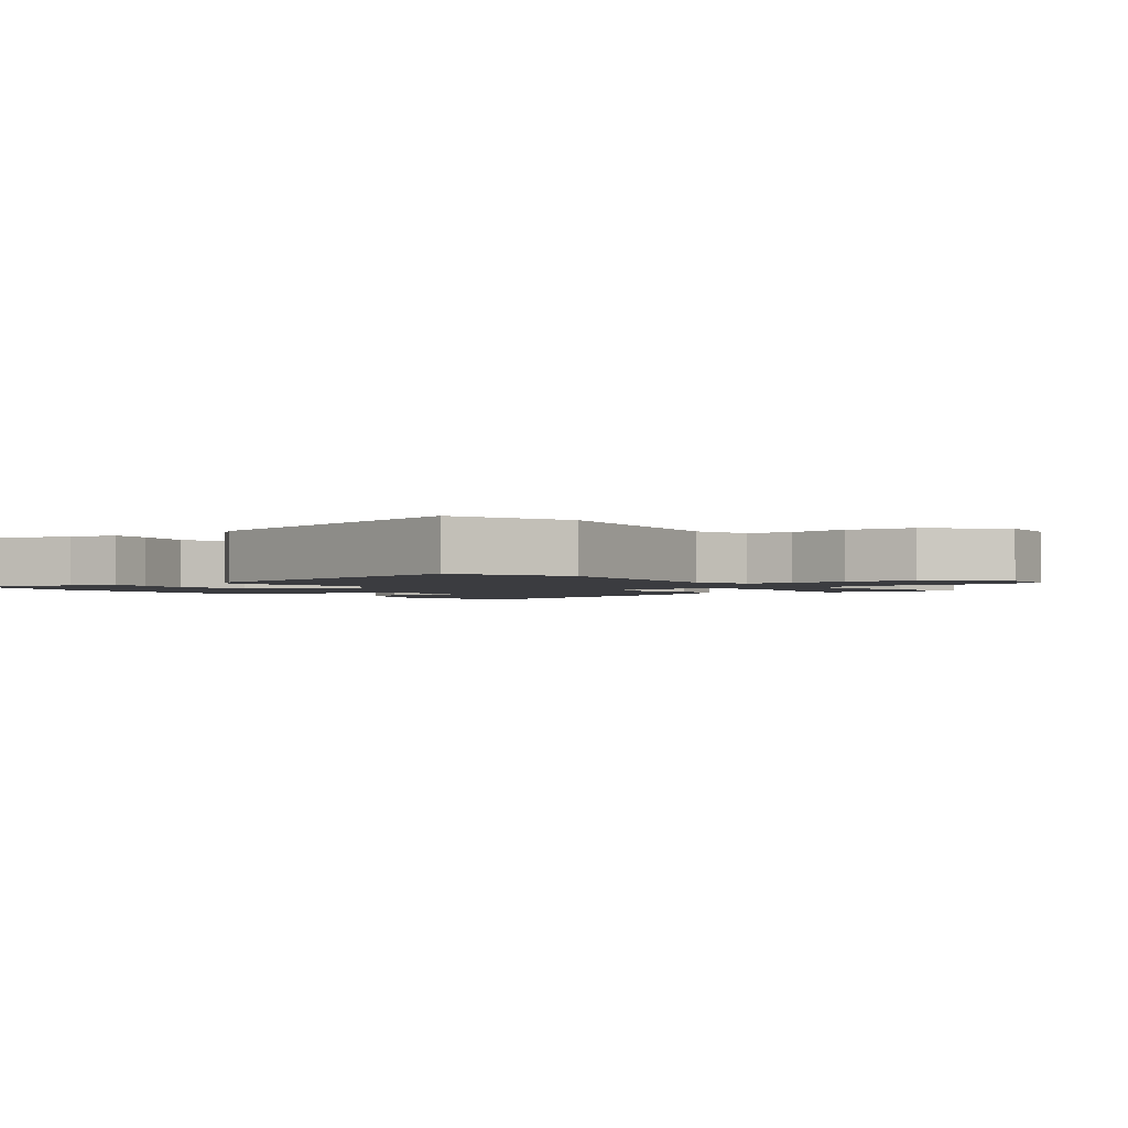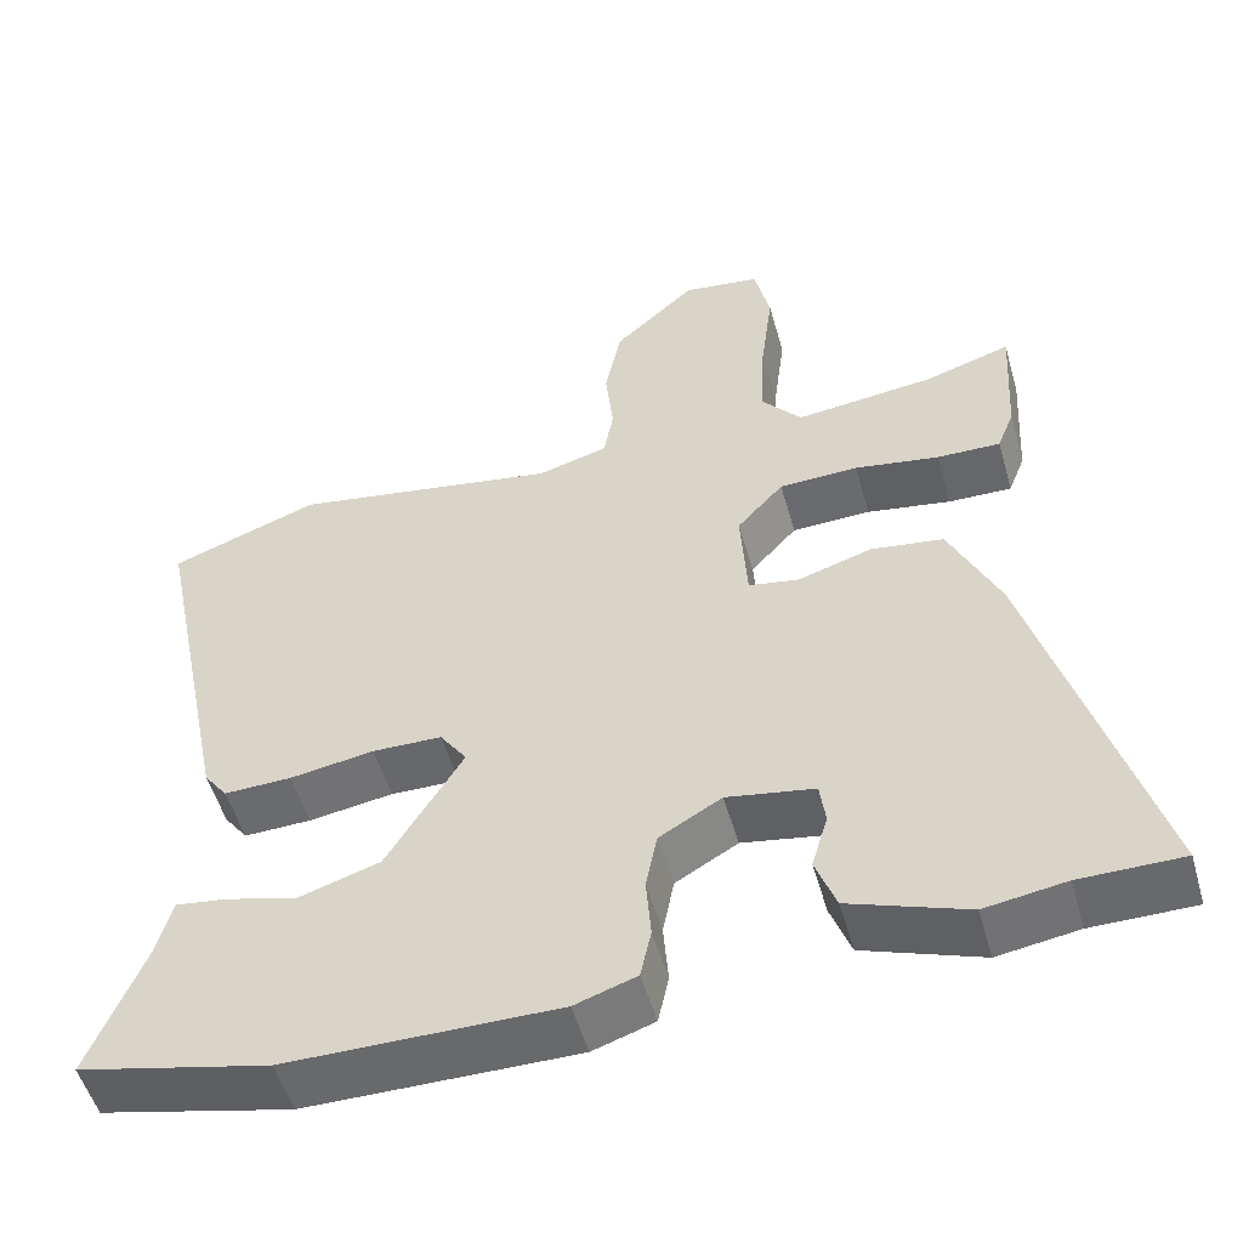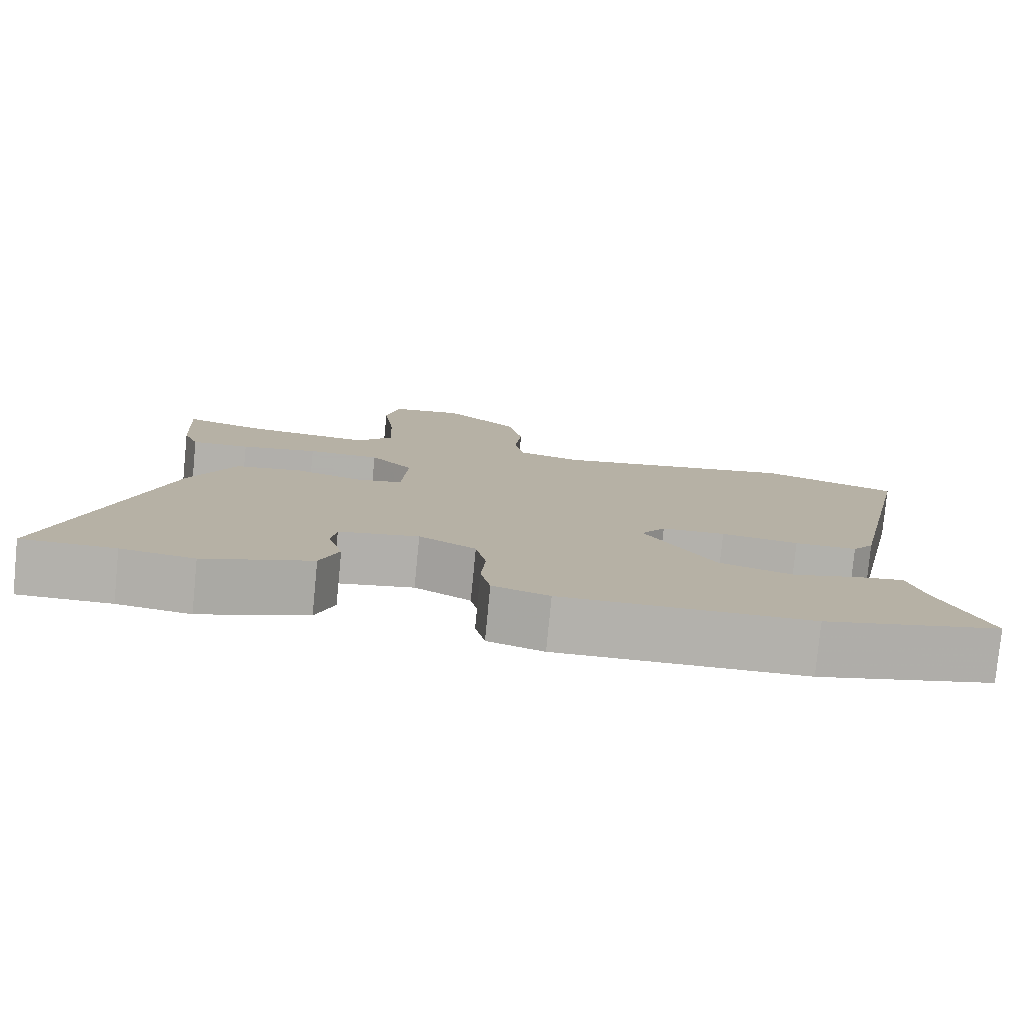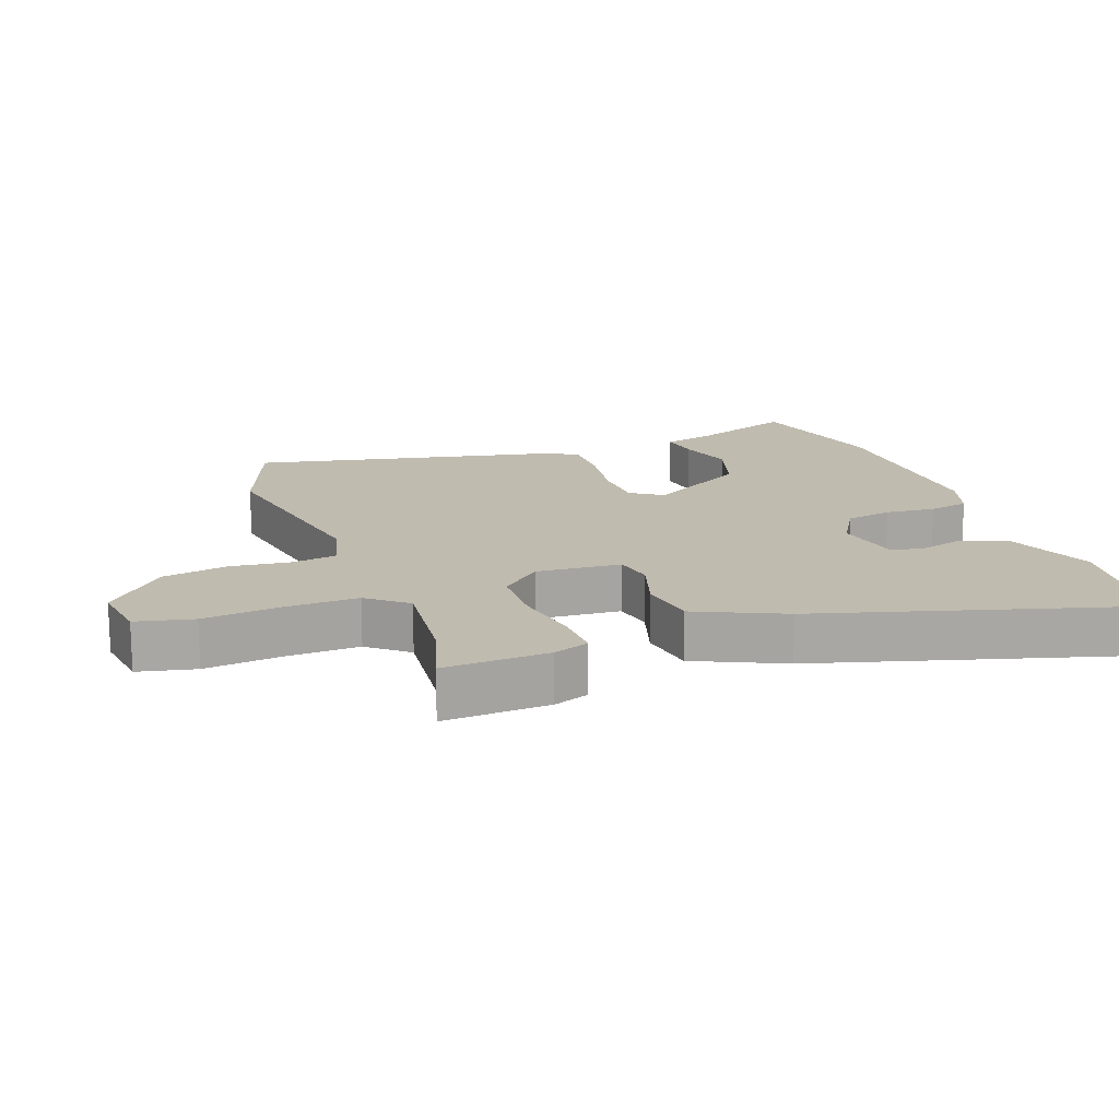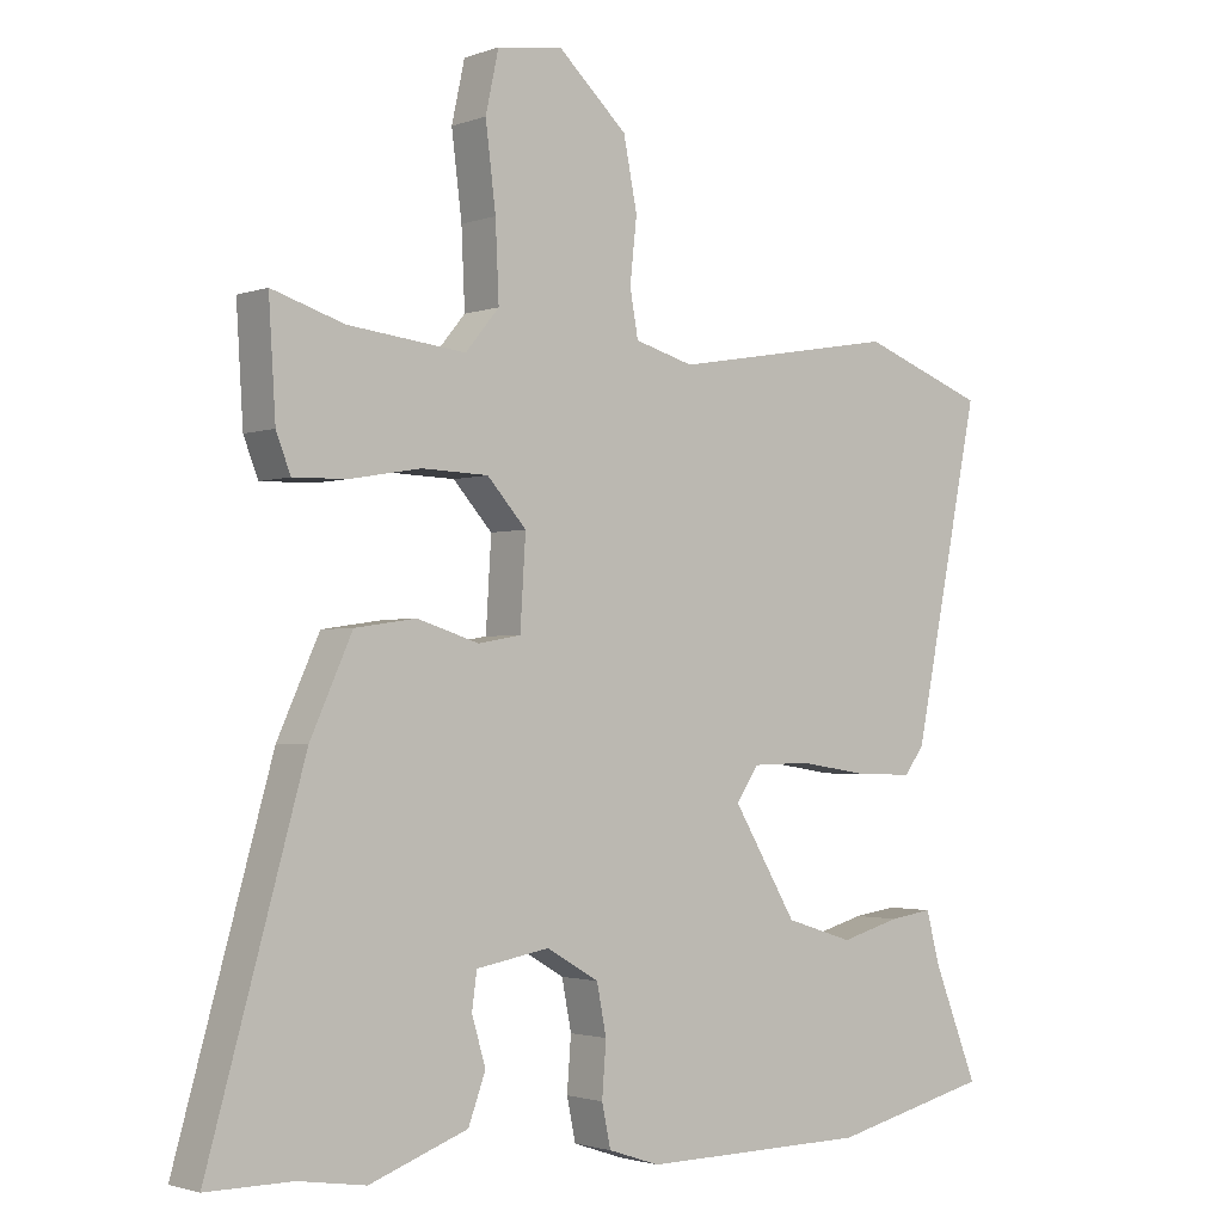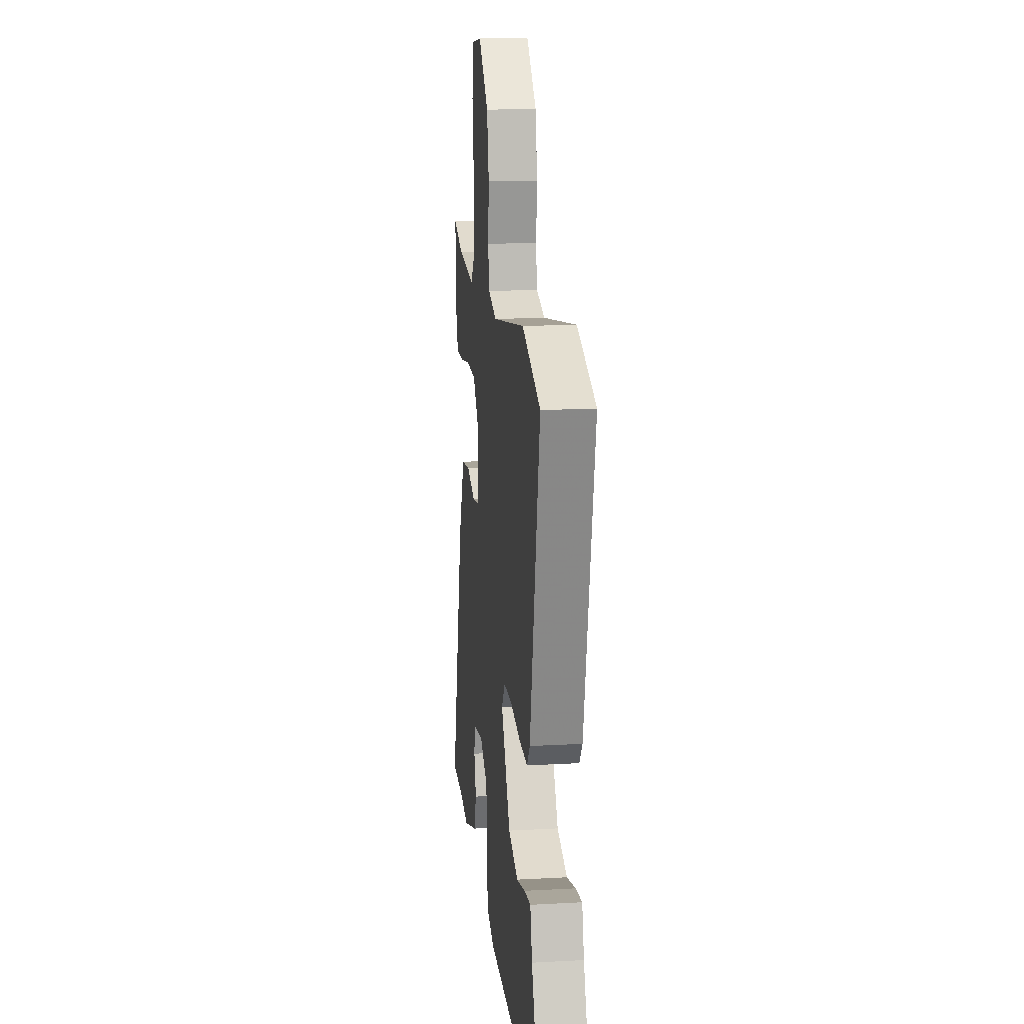
<metadata>
{"format":"obj","ext":"obj","renderer":"f3d","projection":"perspective","resolution":1024,"background":"white","views":[{"elev":-2.0,"azim":-50.8,"up":"+Y"},{"elev":-52.8,"azim":15.9,"up":"+Z"},{"elev":-79.0,"azim":174.4,"up":"+Z"},{"elev":15.9,"azim":70.1,"up":"+Y"},{"elev":-2.1,"azim":141.1,"up":"+Z"},{"elev":16.1,"azim":-96.5,"up":"+Z"}]}
</metadata>
<code>
v -0.604 0.07 0.462
v -0.422 0.07 0.529
v -0.093 0.07 0.472
v -0.007 0.07 0.496
v 0.005 0.07 0.563
v -0.005 0.07 0.655
v 0.015 0.07 0.755
v 0.115 0.07 0.847
v 0.211 0.07 0.834
v 0.23 0.07 0.747
v 0.215 0.07 0.628
v 0.21 0.07 0.518
v 0.259 0.07 0.459
v 0.43 0.07 0.478
v 0.535 0.07 0.511
v 0.525 0.07 0.351
v 0.504 0.07 0.297
v 0.426 0.07 0.299
v 0.323 0.07 0.317
v 0.226 0.07 0.314
v 0.169 0.07 0.251
v 0.177 0.07 0.123
v 0.239 0.07 0.112
v 0.329 0.07 0.14
v 0.418 0.07 0.127
v 0.479 0.07 -0.007
v 0.618 0.07 -0.5
v 0.494 0.07 -0.5
v 0.396 0.07 -0.515
v 0.253 0.07 -0.463
v 0.228 0.07 -0.395
v 0.248 0.07 -0.327
v 0.241 0.07 -0.275
v 0.134 0.07 -0.256
v 0.058 0.07 -0.3
v 0.044 0.07 -0.371
v 0.05 0.07 -0.448
v 0.037 0.07 -0.509
v -0.038 0.07 -0.534
v -0.368 0.07 -0.531
v -0.601 0.07 -0.476
v -0.536 0.07 -0.313
v -0.516 0.07 -0.238
v -0.453 0.07 -0.247
v -0.365 0.07 -0.271
v -0.266 0.07 -0.24
v -0.173 0.07 -0.086
v -0.206 0.07 -0.038
v -0.291 0.07 -0.036
v -0.394 0.07 -0.052
v -0.477 0.07 -0.054
v -0.506 0.07 -0.015
v -0.604 0 0.462
v -0.422 0 0.529
v -0.093 0 0.472
v -0.007 0 0.496
v 0.005 0 0.563
v -0.005 0 0.655
v 0.015 0 0.755
v 0.115 0 0.847
v 0.211 0 0.834
v 0.23 0 0.747
v 0.215 0 0.628
v 0.21 0 0.518
v 0.259 0 0.459
v 0.43 0 0.478
v 0.535 0 0.511
v 0.525 0 0.351
v 0.504 0 0.297
v 0.426 0 0.299
v 0.323 0 0.317
v 0.226 0 0.314
v 0.169 0 0.251
v 0.177 0 0.123
v 0.239 0 0.112
v 0.329 0 0.14
v 0.418 0 0.127
v 0.479 0 -0.007
v 0.618 0 -0.5
v 0.494 0 -0.5
v 0.396 0 -0.515
v 0.253 0 -0.463
v 0.228 0 -0.395
v 0.248 0 -0.327
v 0.241 0 -0.275
v 0.134 0 -0.256
v 0.058 0 -0.3
v 0.044 0 -0.371
v 0.05 0 -0.448
v 0.037 0 -0.509
v -0.038 0 -0.534
v -0.368 0 -0.531
v -0.601 0 -0.476
v -0.536 0 -0.313
v -0.516 0 -0.238
v -0.453 0 -0.247
v -0.365 0 -0.271
v -0.266 0 -0.24
v -0.173 0 -0.086
v -0.206 0 -0.038
v -0.291 0 -0.036
v -0.394 0 -0.052
v -0.477 0 -0.054
v -0.506 0 -0.015
f 1 2 3
f 52 1 3
f 51 52 3
f 50 51 3
f 49 50 3
f 48 49 3 4
f 47 48 4
f 42 43 44 45
f 41 42 45
f 40 41 45
f 39 40 45
f 38 39 45
f 37 38 45
f 36 37 45
f 35 36 45 46
f 34 35 46 47
f 30 31 32
f 29 30 32
f 28 29 32
f 28 32 33
f 27 28 33
f 26 27 33
f 25 26 33
f 24 25 33
f 23 24 33
f 33 34 47
f 23 33 47
f 22 23 47
f 17 18 19
f 16 17 19
f 15 16 19
f 14 15 19
f 13 14 19 20
f 12 13 20 21
f 9 10 11
f 8 9 11
f 7 8 11
f 6 7 11
f 5 6 11
f 11 12 21
f 5 11 21
f 4 5 21
f 4 21 22 47
f 55 54 53
f 55 53 104
f 55 104 103
f 55 103 102
f 55 102 101
f 56 55 101 100
f 56 100 99
f 97 96 95 94
f 97 94 93
f 97 93 92
f 97 92 91
f 97 91 90
f 97 90 89
f 97 89 88
f 98 97 88 87
f 99 98 87 86
f 84 83 82
f 84 82 81
f 84 81 80
f 85 84 80
f 85 80 79
f 85 79 78
f 85 78 77
f 85 77 76
f 85 76 75
f 99 86 85
f 99 85 75
f 99 75 74
f 71 70 69
f 71 69 68
f 71 68 67
f 71 67 66
f 72 71 66 65
f 73 72 65 64
f 63 62 61
f 63 61 60
f 63 60 59
f 63 59 58
f 63 58 57
f 73 64 63
f 73 63 57
f 73 57 56
f 99 74 73 56
f 1 53 54 2
f 2 54 55 3
f 3 55 56 4
f 4 56 57 5
f 5 57 58 6
f 6 58 59 7
f 7 59 60 8
f 8 60 61 9
f 9 61 62 10
f 10 62 63 11
f 11 63 64 12
f 12 64 65 13
f 13 65 66 14
f 14 66 67 15
f 15 67 68 16
f 16 68 69 17
f 17 69 70 18
f 18 70 71 19
f 19 71 72 20
f 20 72 73 21
f 21 73 74 22
f 22 74 75 23
f 23 75 76 24
f 24 76 77 25
f 25 77 78 26
f 26 78 79 27
f 27 79 80 28
f 28 80 81 29
f 29 81 82 30
f 30 82 83 31
f 31 83 84 32
f 32 84 85 33
f 33 85 86 34
f 34 86 87 35
f 35 87 88 36
f 36 88 89 37
f 37 89 90 38
f 38 90 91 39
f 39 91 92 40
f 40 92 93 41
f 41 93 94 42
f 42 94 95 43
f 43 95 96 44
f 44 96 97 45
f 45 97 98 46
f 46 98 99 47
f 47 99 100 48
f 48 100 101 49
f 49 101 102 50
f 50 102 103 51
f 51 103 104 52
f 52 104 53 1

</code>
